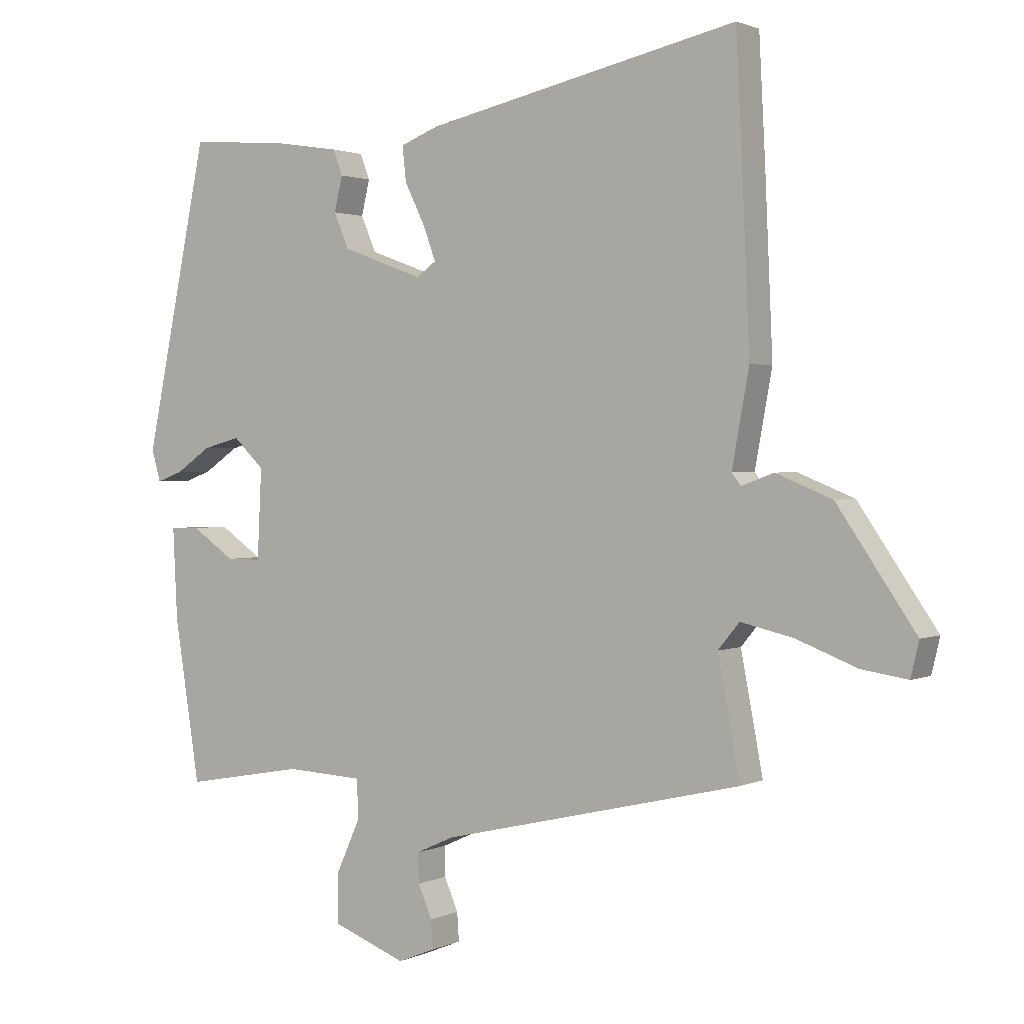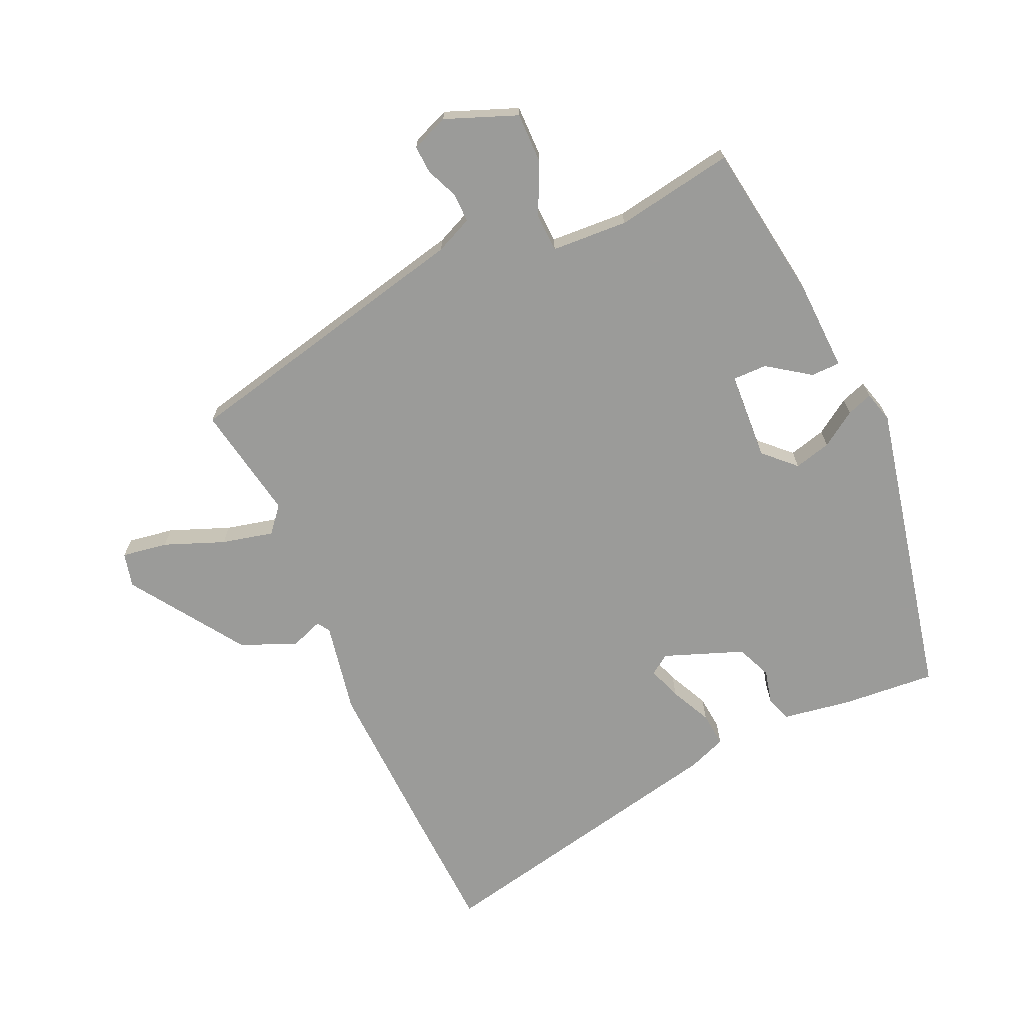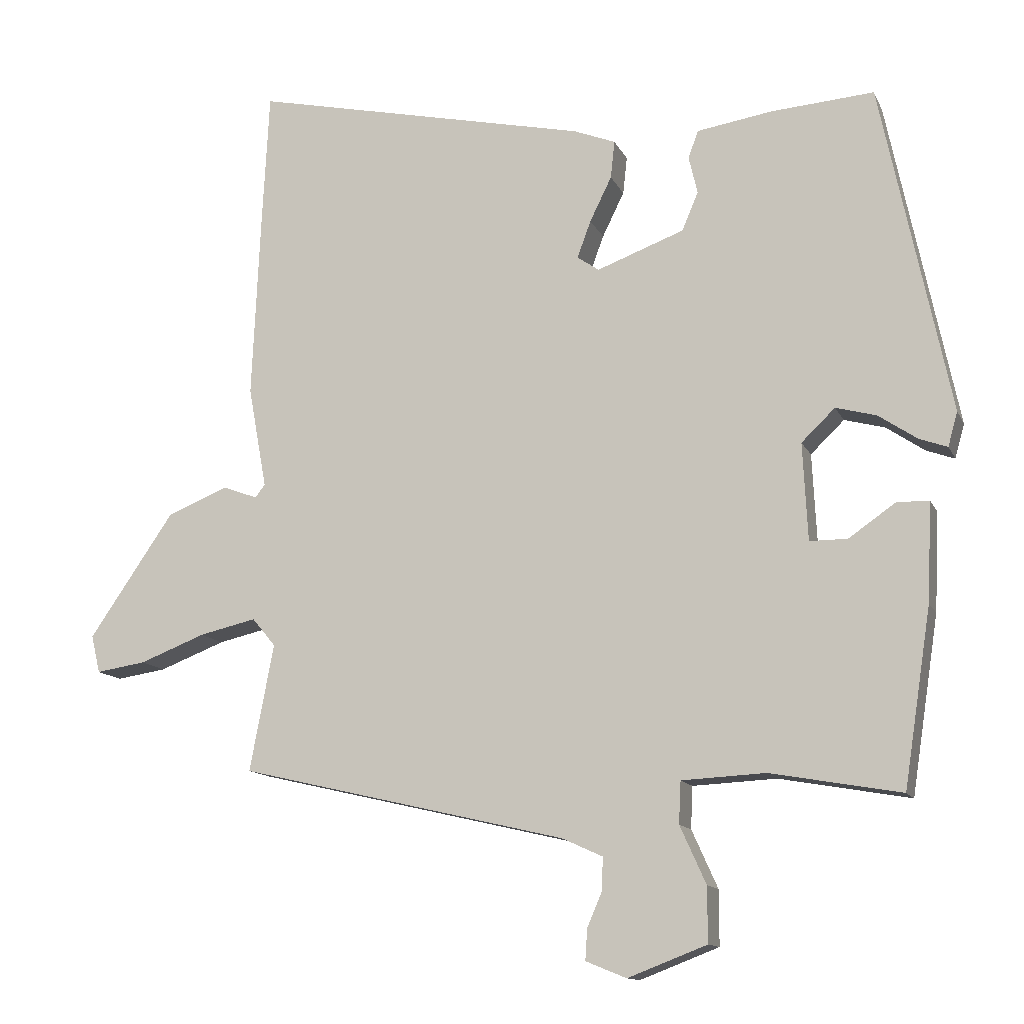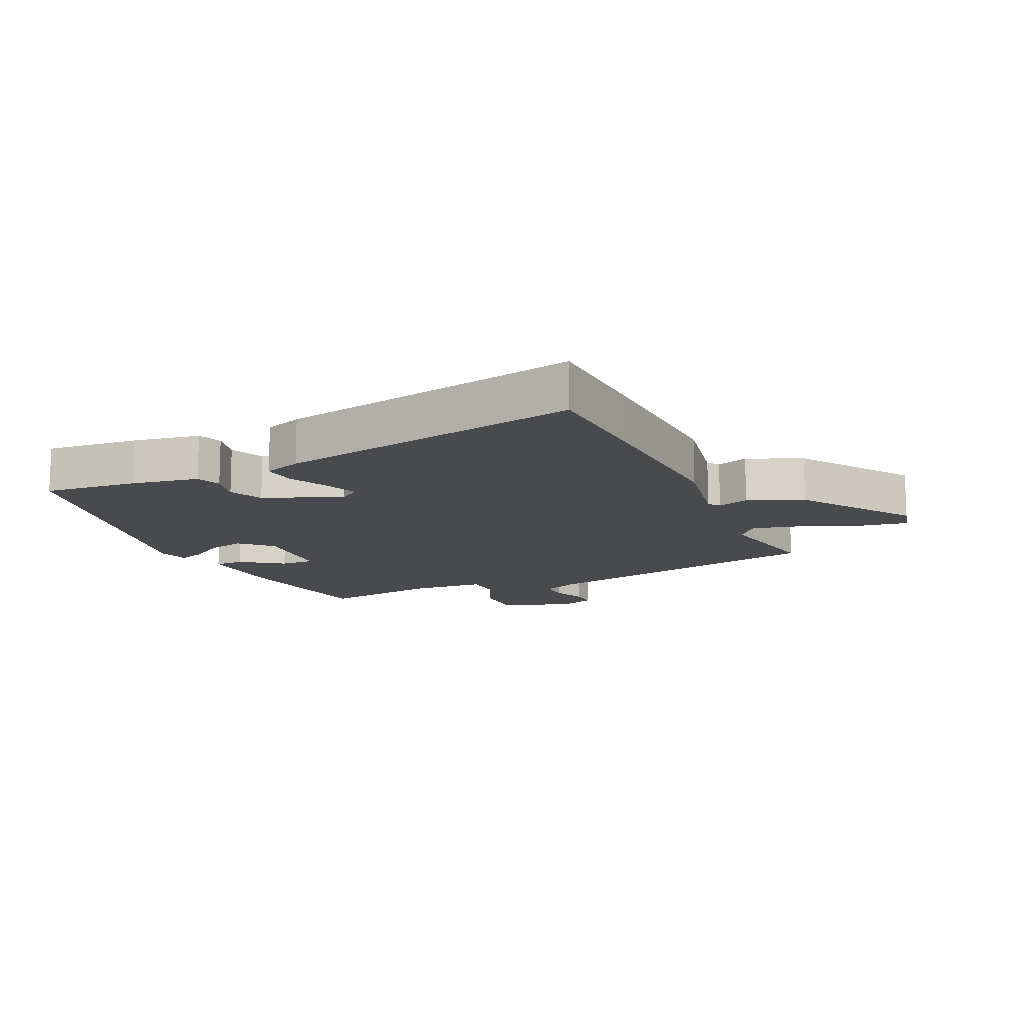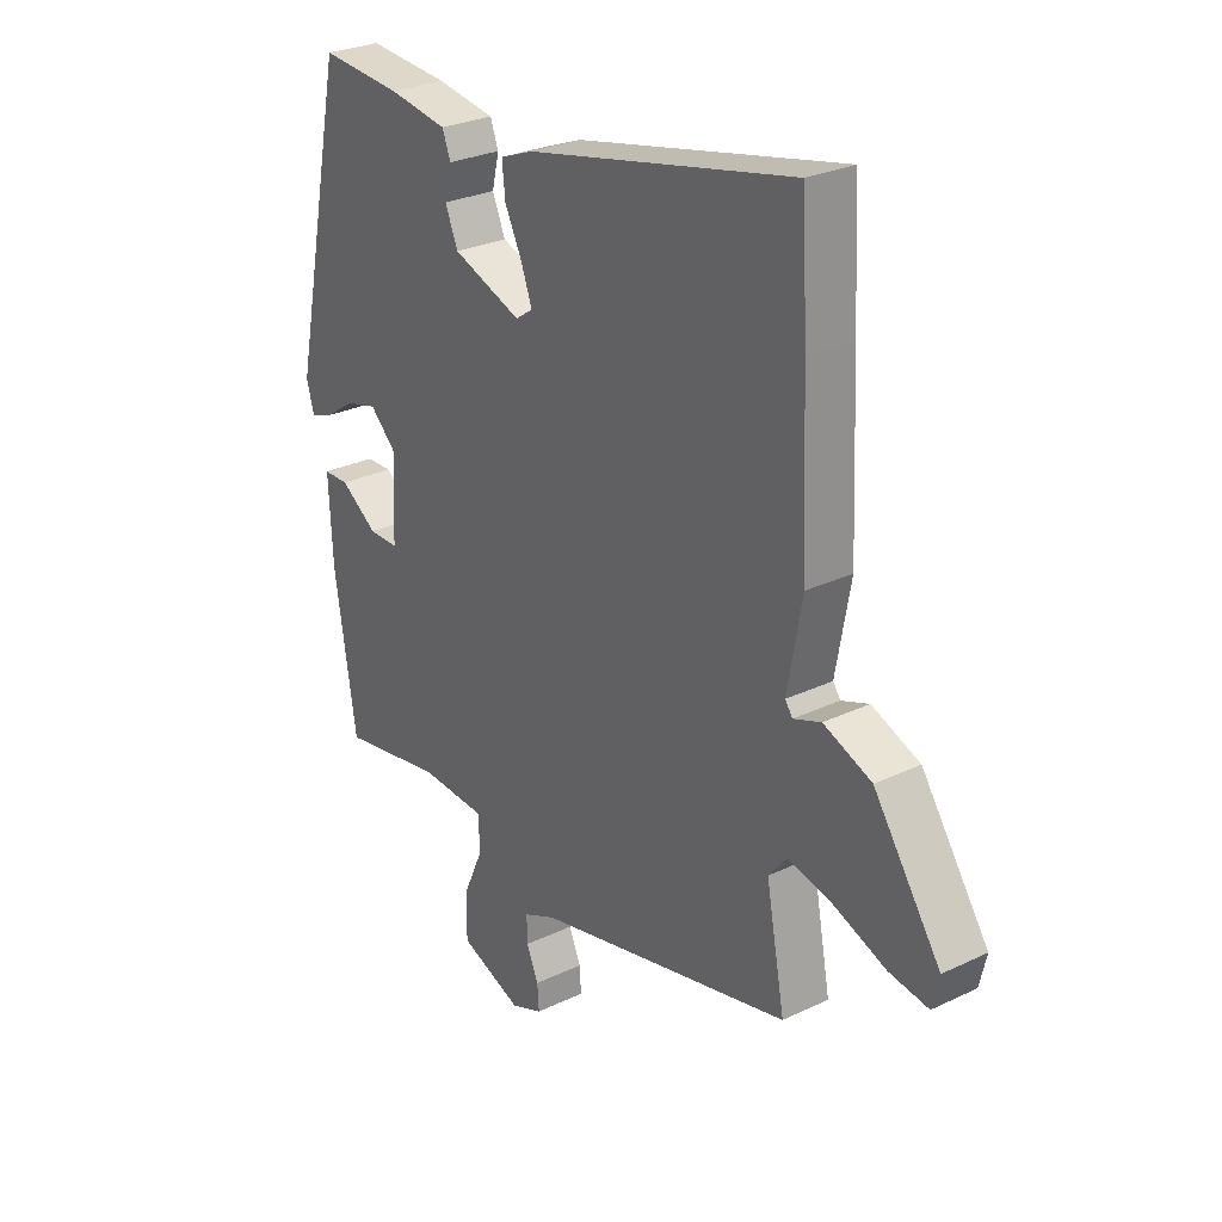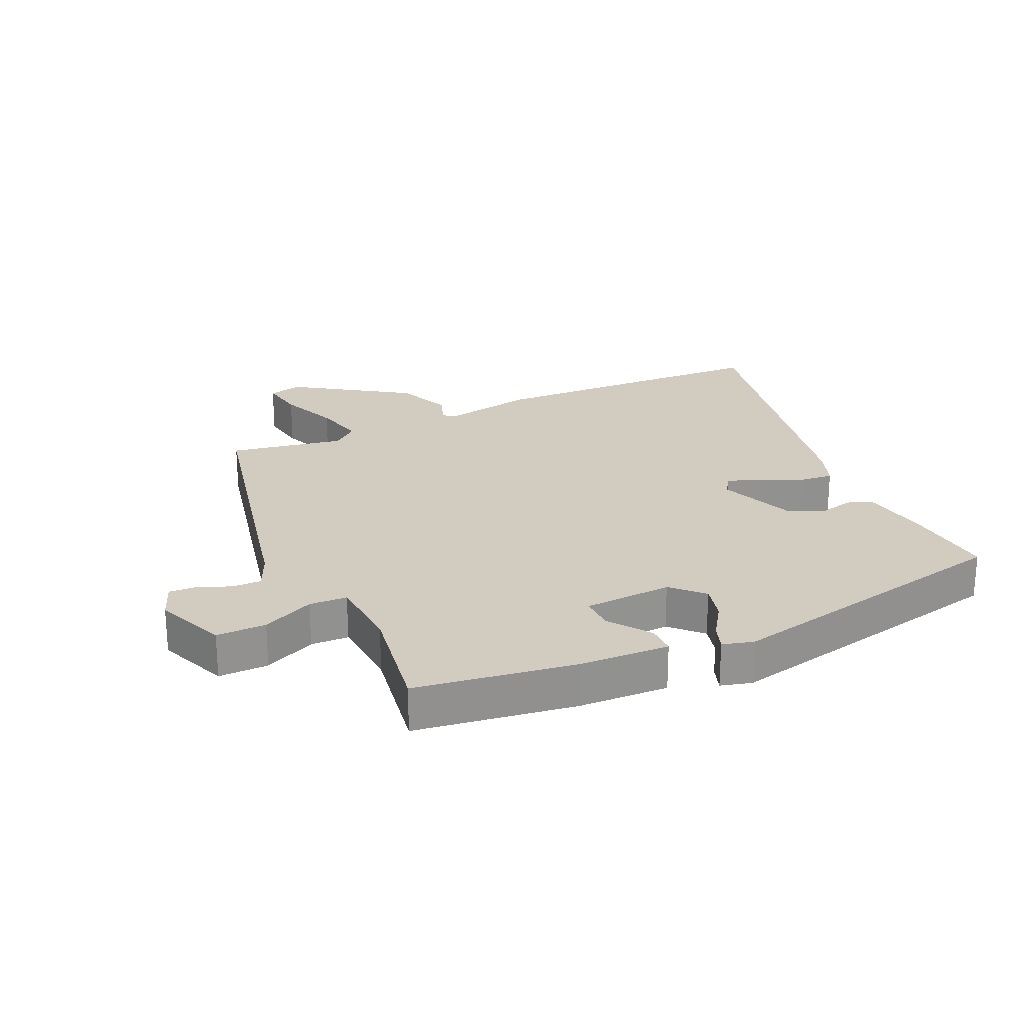
<metadata>
{"format":"obj","ext":"obj","renderer":"f3d","projection":"perspective","resolution":1024,"background":"white","views":[{"elev":1.6,"azim":32.5,"up":"+Z"},{"elev":-69.6,"azim":-156.2,"up":"+Y"},{"elev":-12.8,"azim":-162.3,"up":"+Z"},{"elev":-13.1,"azim":23.8,"up":"+Y"},{"elev":27.8,"azim":53.9,"up":"+Z"},{"elev":24.0,"azim":-115.4,"up":"+Y"}]}
</metadata>
<code>
v -0.448 0.07 0.512
v -0.297 0.07 0.501
v -0.188 0.07 0.484
v -0.173 0.07 0.444
v -0.186 0.07 0.389
v -0.162 0.07 0.333
v -0.035 0.07 0.286
v -0.003 0.07 0.308
v -0.023 0.07 0.362
v -0.055 0.07 0.427
v -0.061 0.07 0.482
v 0 0.07 0.506
v 0.494 0.07 0.615
v 0.504 0.07 0.421
v 0.516 0.07 0.148
v 0.489 0.07 0
v 0.503 0.07 -0.019
v 0.554 0.07 0
v 0.643 0.07 -0.036
v 0.767 0.07 -0.217
v 0.754 0.07 -0.272
v 0.681 0.07 -0.261
v 0.585 0.07 -0.224
v 0.502 0.07 -0.205
v 0.468 0.07 -0.246
v 0.503 0.07 -0.431
v 0.025 0.07 -0.543
v -0.034 0.07 -0.57
v -0.033 0.07 -0.617
v -0.011 0.07 -0.668
v -0.008 0.07 -0.713
v -0.067 0.07 -0.737
v -0.182 0.07 -0.693
v -0.182 0.07 -0.613
v -0.144 0.07 -0.529
v -0.147 0.07 -0.468
v -0.269 0.07 -0.462
v -0.459 0.07 -0.496
v -0.499 0.07 -0.239
v -0.506 0.07 -0.095
v -0.459 0.07 -0.094
v -0.391 0.07 -0.141
v -0.336 0.07 -0.141
v -0.329 0.07 0.001
v -0.378 0.07 0.048
v -0.437 0.07 0.032
v -0.493 0.07 -0.006
v -0.534 0.07 -0.021
v -0.548 0.07 0.029
v -0.448 0 0.512
v -0.297 0 0.501
v -0.188 0 0.484
v -0.173 0 0.444
v -0.186 0 0.389
v -0.162 0 0.333
v -0.035 0 0.286
v -0.003 0 0.308
v -0.023 0 0.362
v -0.055 0 0.427
v -0.061 0 0.482
v 0 0 0.506
v 0.494 0 0.615
v 0.504 0 0.421
v 0.516 0 0.148
v 0.489 0 0
v 0.503 0 -0.019
v 0.554 0 0
v 0.643 0 -0.036
v 0.767 0 -0.217
v 0.754 0 -0.272
v 0.681 0 -0.261
v 0.585 0 -0.224
v 0.502 0 -0.205
v 0.468 0 -0.246
v 0.503 0 -0.431
v 0.025 0 -0.543
v -0.034 0 -0.57
v -0.033 0 -0.617
v -0.011 0 -0.668
v -0.008 0 -0.713
v -0.067 0 -0.737
v -0.182 0 -0.693
v -0.182 0 -0.613
v -0.144 0 -0.529
v -0.147 0 -0.468
v -0.269 0 -0.462
v -0.459 0 -0.496
v -0.499 0 -0.239
v -0.506 0 -0.095
v -0.459 0 -0.094
v -0.391 0 -0.141
v -0.336 0 -0.141
v -0.329 0 0.001
v -0.378 0 0.048
v -0.437 0 0.032
v -0.493 0 -0.006
v -0.534 0 -0.021
v -0.548 0 0.029
f 46 47 48 49
f 45 46 49 1
f 44 45 1 2
f 43 44 2 3
f 39 40 41 42
f 37 38 39 42
f 36 37 42 43
f 32 33 34 35
f 32 35 36
f 29 30 31 32
f 28 29 32 36
f 27 28 36 43
f 25 26 27 43
f 20 21 22 23
f 20 23 24
f 17 18 19 20
f 17 20 24
f 16 17 24 25
f 14 15 16
f 9 10 11 12
f 8 9 12 13
f 7 8 13 14
f 43 3 4 5
f 43 5 6
f 25 43 6 7
f 7 14 16 25
f 98 97 96 95
f 50 98 95 94
f 51 50 94 93
f 52 51 93 92
f 91 90 89 88
f 91 88 87 86
f 92 91 86 85
f 84 83 82 81
f 85 84 81
f 81 80 79 78
f 85 81 78 77
f 92 85 77 76
f 92 76 75 74
f 72 71 70 69
f 73 72 69
f 69 68 67 66
f 73 69 66
f 74 73 66 65
f 65 64 63
f 61 60 59 58
f 62 61 58 57
f 63 62 57 56
f 54 53 52 92
f 55 54 92
f 56 55 92 74
f 74 65 63 56
f 1 50 51 2
f 2 51 52 3
f 3 52 53 4
f 4 53 54 5
f 5 54 55 6
f 6 55 56 7
f 7 56 57 8
f 8 57 58 9
f 9 58 59 10
f 10 59 60 11
f 11 60 61 12
f 12 61 62 13
f 13 62 63 14
f 14 63 64 15
f 15 64 65 16
f 16 65 66 17
f 17 66 67 18
f 18 67 68 19
f 19 68 69 20
f 20 69 70 21
f 21 70 71 22
f 22 71 72 23
f 23 72 73 24
f 24 73 74 25
f 25 74 75 26
f 26 75 76 27
f 27 76 77 28
f 28 77 78 29
f 29 78 79 30
f 30 79 80 31
f 31 80 81 32
f 32 81 82 33
f 33 82 83 34
f 34 83 84 35
f 35 84 85 36
f 36 85 86 37
f 37 86 87 38
f 38 87 88 39
f 39 88 89 40
f 40 89 90 41
f 41 90 91 42
f 42 91 92 43
f 43 92 93 44
f 44 93 94 45
f 45 94 95 46
f 46 95 96 47
f 47 96 97 48
f 48 97 98 49
f 49 98 50 1

</code>
